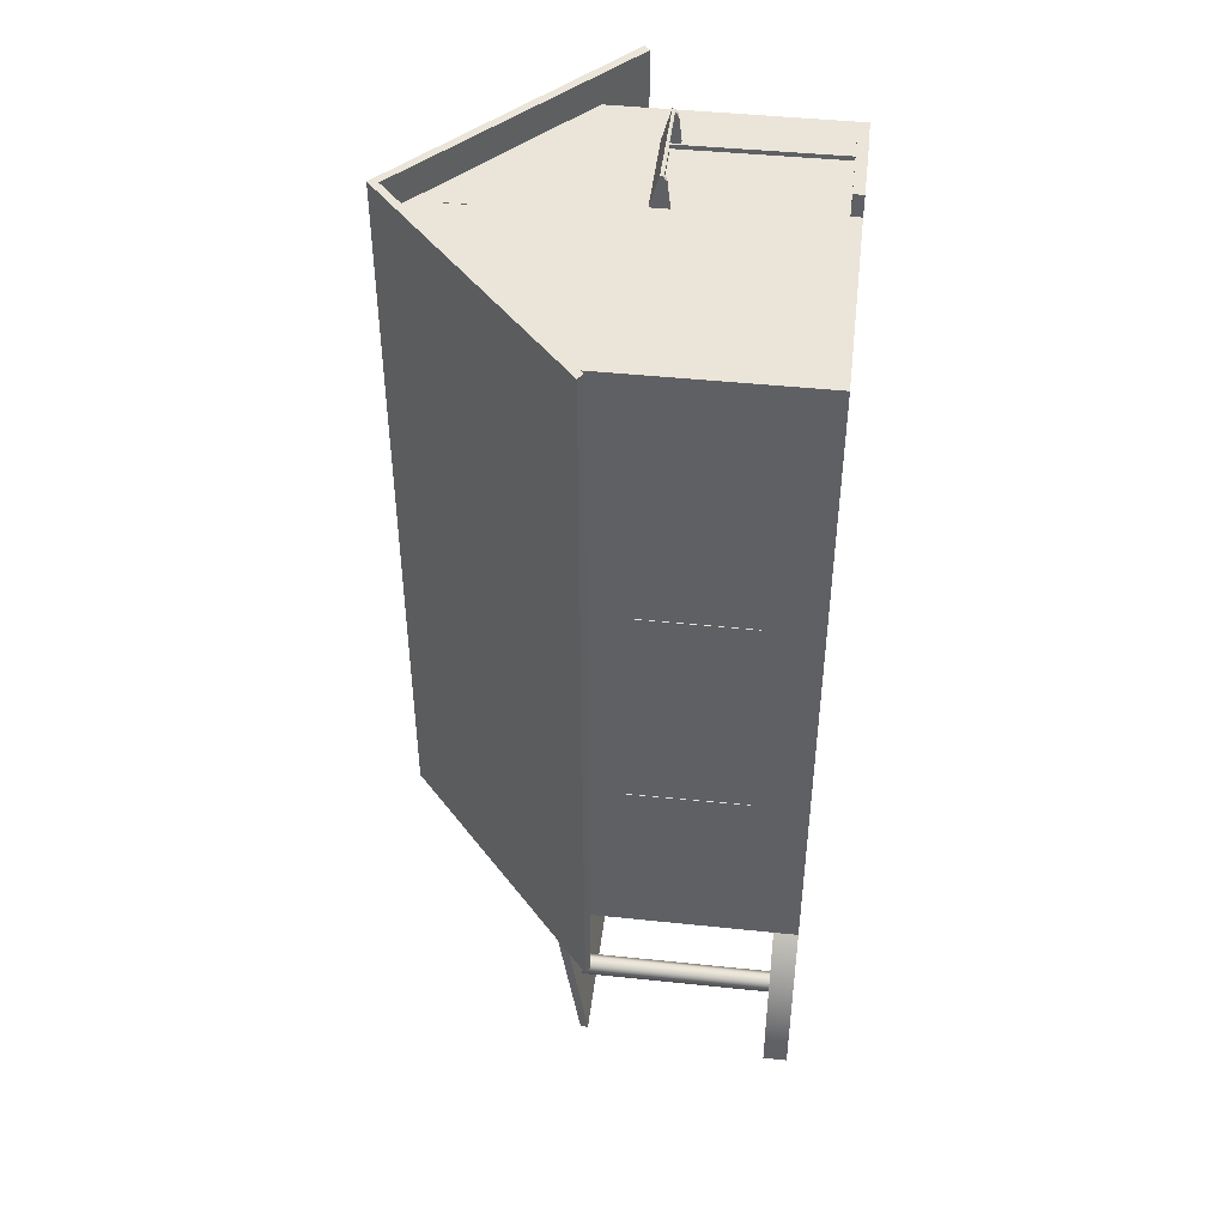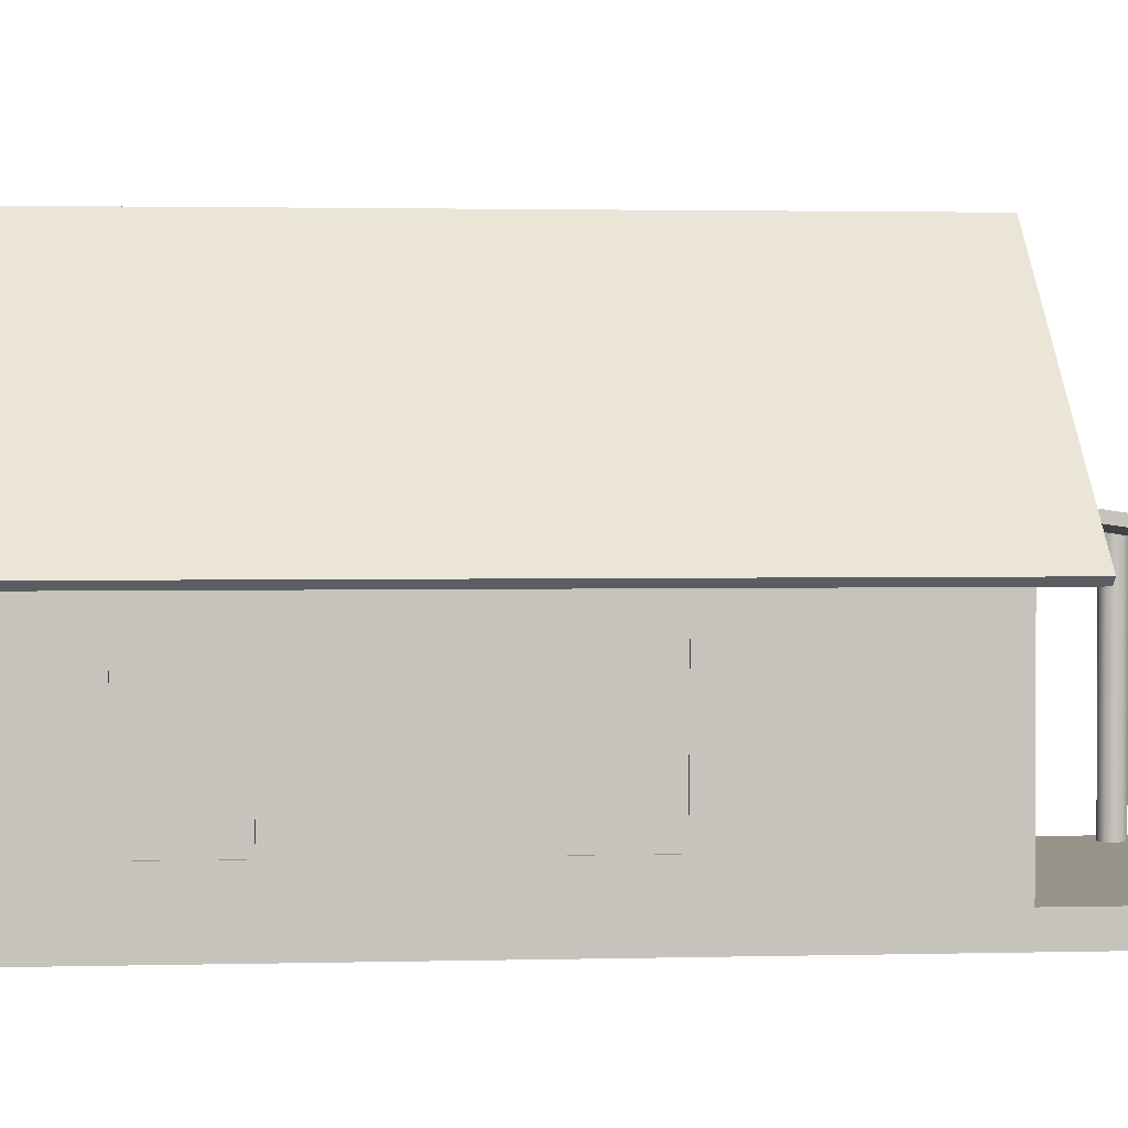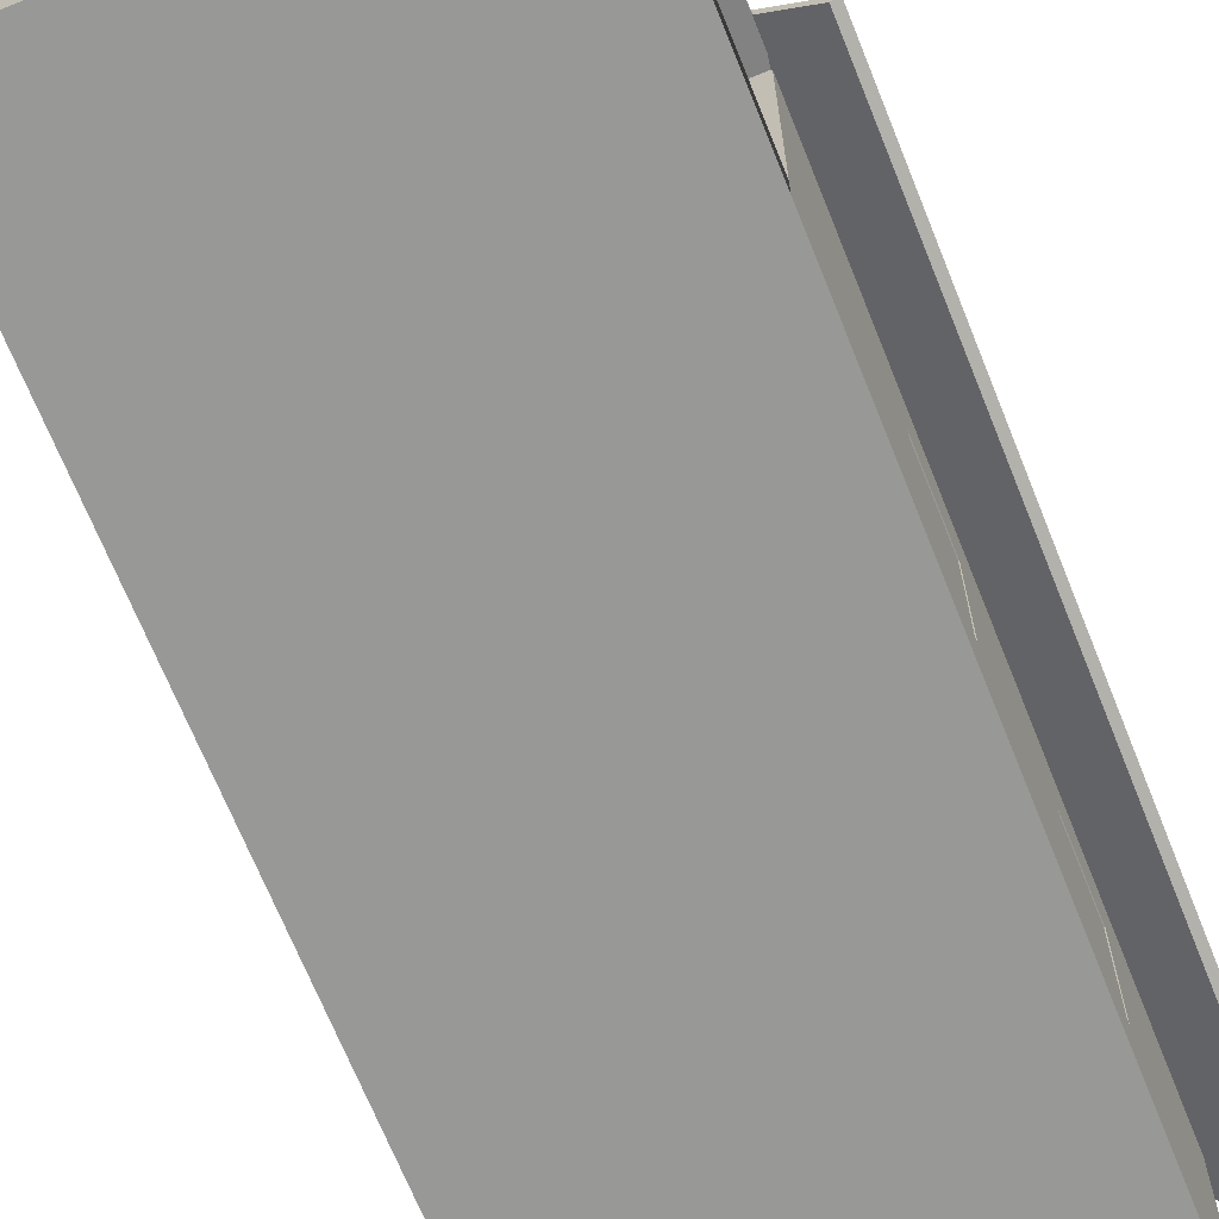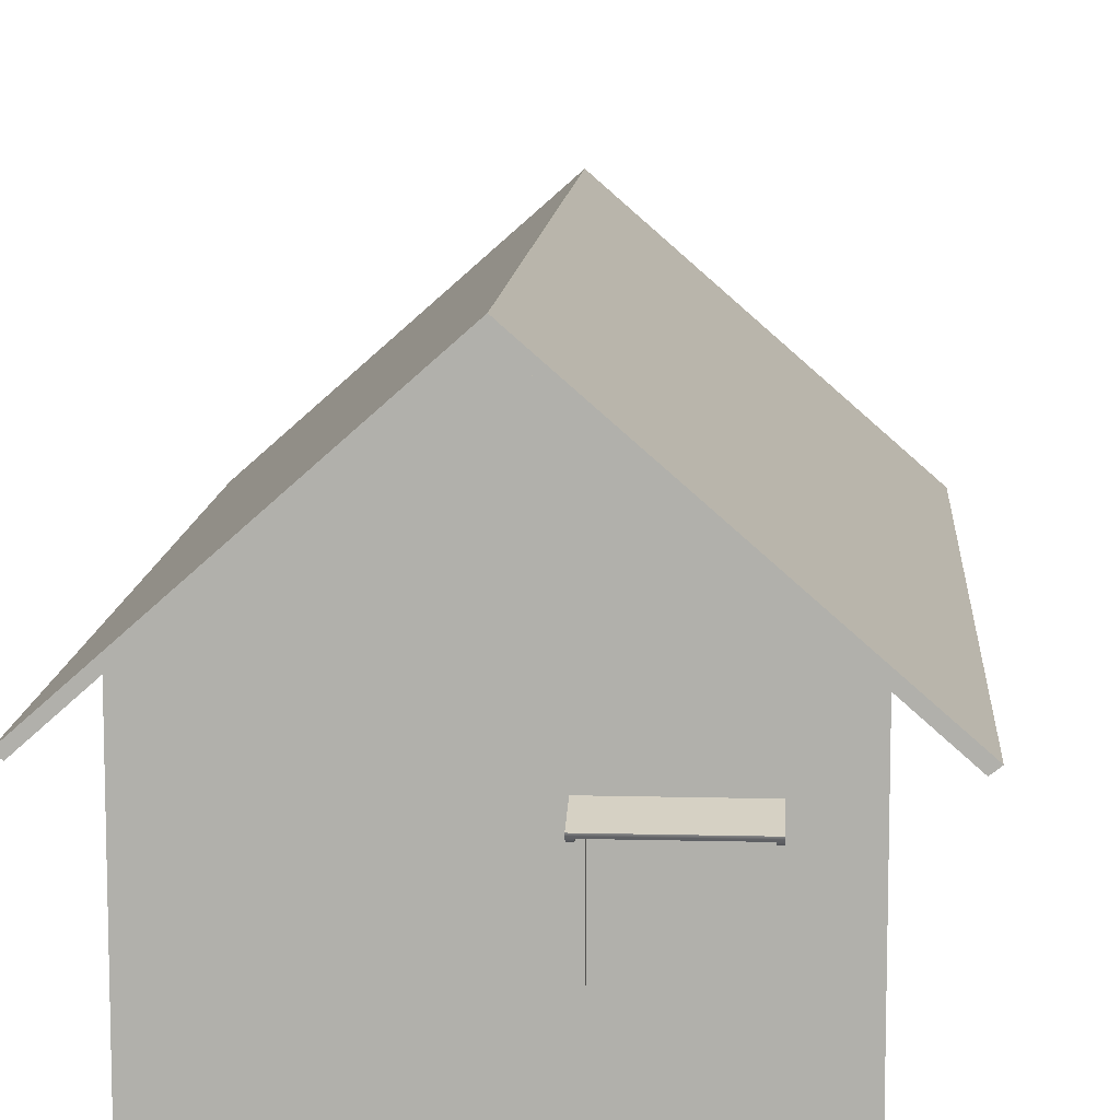
<metadata>
{"format":"obj","ext":"obj","renderer":"f3d","projection":"perspective","resolution":1024,"background":"white","views":[{"elev":45.3,"azim":-83.1,"up":"+Z"},{"elev":1.8,"azim":83.8,"up":"+Y"},{"elev":-68.4,"azim":-158.1,"up":"+Y"},{"elev":10.8,"azim":3.7,"up":"+Y"}]}
</metadata>
<code>
o polySurface73
v -2.024 8.915 -8.055
v 1.971 8.918 -8.055
v 1.971 1.353 -8.055
v -1.992 1.353 -8.055
v 2.042 8.907 29.17
v 1.822 8.907 29.17
v 1.822 8.753 29.13
v 2.042 8.753 29.13
v 6.864 8.753 29.13
v 7.08 8.753 29.13
v 7.08 8.907 29.17
v 6.864 8.907 29.17
v 2.042 9.398 27.46
v 1.822 9.398 27.46
v 7.08 9.398 27.46
v 6.864 9.398 27.46
v 1.822 8.441 27.44
v 2.042 8.441 27.44
v 2.042 8.613 28.9
v 1.822 8.613 28.9
v 1.822 9.244 27.42
v 2.042 9.244 27.42
v 6.864 9.244 27.42
v 6.864 8.613 28.9
v 6.864 8.441 27.44
v 7.08 8.441 27.44
v 7.08 8.613 28.9
v 7.08 9.244 27.42
v 6.758 8.951 27.23
v 2.229 8.951 27.23
v 2.21 0.08378 27.23
v 6.801 0.08378 27.23
v -9.562 1.353 -19.5
v -1.834 1.353 -19.5
v -1.838 0.7182 -19.5
v -1.842 0.08378 -19.5
v -9.562 0.08378 -19.5
v -9.562 1.353 -8.258
v -1.992 1.353 -8.258
v 1.971 1.353 -8.258
v 9.584 1.353 -8.258
v 9.584 1.353 -19.5
v 1.807 1.353 -19.5
v 9.584 0.08378 -8.258
v 9.584 0.08378 -19.5
v -9.562 0.08378 -8.258
v 9.584 0.08378 27.47
v 6.801 0.08378 27.47
v 2.21 0.08378 27.47
v -9.562 0.08378 27.47
v 1.808 0.08378 -19.5
v 1.807 0.7182 -19.5
v -1.838 0.7182 -21.19
v 1.807 0.7182 -21.19
v 1.808 0.08378 -21.19
v -1.842 0.08378 -21.19
v -1.834 1.353 -20.35
v 1.807 1.353 -20.35
v 1.807 0.7182 -20.35
v -1.838 0.7182 -20.35
v 0.01111 21.37 -9.866
v -0.2875 21.1 -9.866
v -12.06 10.68 -9.866
v -12.06 10.68 29.08
v 0.01111 21.37 29.08
v -11.7 10.44 -9.866
v -11.7 10.44 29.08
v 12.22 10.72 -9.866
v 0.304 21.1 29.08
v 12.22 10.72 29.08
v 11.86 10.43 -9.866
v -0.005755 20.84 -9.866
v -0.004865 20.83 29.08
v 11.86 10.43 29.08
v -8.315 1.178 -14.69
v -8.114 1.178 -14.46
v -8.114 11.53 -14.46
v -8.315 11.53 -14.69
v -7.723 1.178 -14.38
v -7.723 11.53 -14.38
v -7.371 1.178 -14.59
v -7.371 11.53 -14.59
v -7.315 1.178 -14.99
v -7.315 11.53 -14.99
v -7.525 1.178 -15.34
v -7.525 11.53 -15.34
v -7.926 1.178 -15.4
v -7.926 11.53 -15.4
v -8.293 1.178 -15.17
v -8.293 11.53 -15.17
v 9.736 10.92 -18.19
v -9.593 10.92 -18.19
v -9.593 11.32 -18.24
v 9.736 11.32 -18.24
v -9.597 12.79 -8.233
v 9.733 12.79 -8.233
v -9.597 12.39 -8.182
v 9.733 12.39 -8.182
v 7.19 1.178 -14.69
v 7.391 1.178 -14.46
v 7.391 11.53 -14.46
v 7.19 11.53 -14.69
v 7.781 1.178 -14.38
v 7.781 11.53 -14.38
v 8.133 1.178 -14.59
v 8.133 11.53 -14.59
v 8.19 1.178 -14.99
v 8.19 11.53 -14.99
v 7.98 1.178 -15.34
v 7.98 11.53 -15.34
v 7.578 1.178 -15.4
v 7.578 11.53 -15.4
v 7.212 1.178 -15.17
v 7.212 11.53 -15.17
v 2.62 18.73 -8.258
v 4.744 16.82 -8.258
v 1.119 16.81 -8.258
v 1.144 18.73 -8.258
v -1.461 18.72 -8.258
v -1.462 16.79 -8.258
v -4.776 16.77 -8.258
v -2.604 18.72 -8.258
v 0.01111 21.07 -8.258
v 2.62 18.73 -8.258
v 1.144 18.73 -8.258
v -1.461 18.72 -8.258
v -2.604 18.72 -8.258
v -1.992 1.353 -8.258
v -2.024 8.915 -8.258
v -2.024 8.915 -8.055
v -1.992 1.353 -8.055
v 1.971 1.353 -8.258
v -1.992 1.353 -8.258
v -1.992 1.353 -8.055
v 1.971 1.353 -8.055
v 1.971 8.918 -8.258
v 1.971 1.353 -8.258
v 1.971 1.353 -8.055
v 1.971 8.918 -8.055
v -2.024 8.915 -8.258
v 1.971 8.918 -8.258
v 1.971 8.918 -8.055
v -2.024 8.915 -8.055
v -9.562 8.911 -8.258
v -2.024 8.915 -8.258
v -1.992 1.353 -8.258
v -9.562 1.353 -8.258
v -9.562 2.967 -8.258
v -9.562 12.48 -8.258
v 9.584 12.48 -8.258
v 9.584 8.922 -8.258
v 1.971 8.918 -8.258
v -2.024 8.915 -8.258
v -9.562 8.911 -8.258
v 1.971 8.918 -8.258
v 9.584 8.922 -8.258
v 9.584 2.967 -8.258
v 9.584 1.353 -8.258
v 1.971 1.353 -8.258
v 4.744 16.82 -8.258
v 9.584 12.48 -8.258
v -9.562 12.48 -8.258
v -4.776 16.77 -8.258
v -1.462 16.79 -8.258
v 1.119 16.81 -8.258
v 1.192 18.76 -8.239
v 1.166 16.77 -8.239
v -1.51 16.76 -8.239
v -1.509 18.76 -8.239
v 0.01111 21.07 27.47
v -2.578 18.75 27.47
v -1.465 18.74 27.47
v 1.114 18.74 27.47
v 2.608 18.74 27.47
v 9.584 12.48 27.47
v -9.562 12.48 27.47
v -9.562 8.951 27.47
v 2.229 8.951 27.47
v 6.758 8.951 27.47
v 9.584 8.951 27.47
v 9.584 8.951 27.47
v 6.758 8.951 27.47
v 6.801 0.08378 27.47
v 9.584 0.08378 27.47
v 9.584 2.931 27.47
v 2.229 8.951 27.47
v -9.562 8.951 27.47
v -9.562 2.93 27.47
v -9.562 0.08378 27.47
v 2.21 0.08378 27.47
v 6.758 8.951 27.47
v 2.229 8.951 27.47
v 2.229 8.951 27.23
v 6.758 8.951 27.23
v 2.229 8.951 27.47
v 2.21 0.08378 27.47
v 2.21 0.08378 27.23
v 2.229 8.951 27.23
v 6.801 0.08378 27.47
v 6.758 8.951 27.47
v 6.758 8.951 27.23
v 6.801 0.08378 27.23
v 1.114 18.74 27.47
v 1.129 16.96 27.47
v 4.593 16.96 27.47
v 2.608 18.74 27.47
v -4.577 16.95 27.47
v -9.562 12.48 27.47
v 9.584 12.48 27.47
v 4.593 16.96 27.47
v 1.129 16.96 27.47
v -1.48 16.95 27.47
v -2.578 18.75 27.47
v -4.577 16.95 27.47
v -1.48 16.95 27.47
v -1.465 18.74 27.47
v 2.21 0.08378 28.64
v 6.801 0.08378 28.64
v 6.801 0.6306 28.64
v 2.21 0.6306 28.64
v 2.21 0.08378 27.47
v 6.801 0.08378 27.47
v 6.801 0.08378 28.64
v 2.21 0.08378 28.64
v 6.801 0.08378 27.47
v 6.801 0.6306 27.47
v 6.801 0.6306 28.64
v 6.801 0.08378 28.64
v 6.801 0.6306 27.47
v 2.21 0.6306 27.47
v 2.21 0.6306 28.64
v 6.801 0.6306 28.64
v 2.21 0.6306 27.47
v 2.21 0.08378 27.47
v 2.21 0.08378 28.64
v 2.21 0.6306 28.64
v -1.519 18.77 27.43
v -1.535 16.93 27.43
v 1.154 16.93 27.43
v 1.139 18.77 27.43
v 9.584 8.943 17.51
v 9.584 8.951 27.47
v 9.584 2.931 27.47
v 9.584 2.941 17.55
v 9.584 12.48 -8.258
v 9.584 12.48 27.47
v 9.584 8.951 27.47
v 9.584 8.943 17.51
v 9.584 8.94 13.51
v 9.584 8.933 5.542
v 9.584 8.93 1.502
v 9.584 8.922 -8.258
v 9.584 2.967 -8.258
v 9.584 2.957 1.541
v 9.584 2.953 5.581
v 9.584 2.945 13.54
v 9.584 2.941 17.55
v 9.584 2.931 27.47
v 9.584 0.08378 27.47
v 9.584 0.08378 -8.258
v 9.584 1.353 -8.258
v 9.584 8.922 -8.258
v 9.584 8.93 1.502
v 9.584 2.957 1.541
v 9.584 2.967 -8.258
v 9.584 8.933 5.542
v 9.584 8.94 13.51
v 9.584 2.945 13.54
v 9.584 2.953 5.581
v 9.584 8.93 1.502
v 9.584 8.933 5.542
v 9.264 8.933 5.542
v 9.264 8.93 1.502
v 9.584 8.933 5.542
v 9.584 2.953 5.581
v 9.264 2.953 5.581
v 9.264 8.933 5.542
v 9.584 2.953 5.581
v 9.584 2.957 1.541
v 9.264 2.957 1.541
v 9.264 2.953 5.581
v 9.584 2.957 1.541
v 9.584 8.93 1.502
v 9.264 8.93 1.502
v 9.264 2.957 1.541
v 9.584 8.94 13.51
v 9.584 8.943 17.51
v 9.264 8.943 17.51
v 9.264 8.94 13.51
v 9.584 8.943 17.51
v 9.584 2.941 17.55
v 9.264 2.941 17.55
v 9.264 8.943 17.51
v 9.584 2.941 17.55
v 9.584 2.945 13.54
v 9.264 2.945 13.54
v 9.264 2.941 17.55
v 9.584 2.945 13.54
v 9.584 8.94 13.51
v 9.264 8.94 13.51
v 9.264 2.945 13.54
v 9.496 8.93 1.502
v 9.496 8.933 5.542
v 9.496 2.953 5.581
v 9.496 2.957 1.541
v 9.496 8.94 13.51
v 9.496 8.943 17.51
v 9.496 2.941 17.55
v 9.496 2.945 13.54
v -9.562 12.48 27.47
v -9.562 12.48 -8.258
v -9.562 8.911 -8.258
v -9.562 8.922 1.494
v -9.562 8.926 5.553
v -9.562 8.935 13.51
v -9.562 8.94 17.51
v -9.562 8.951 27.47
v -9.562 2.93 27.47
v -9.562 2.941 17.51
v -9.562 2.945 13.51
v -9.562 2.953 5.592
v -9.562 2.957 1.534
v -9.562 2.967 -8.258
v -9.562 1.353 -8.258
v -9.562 0.08378 -8.258
v -9.562 0.08378 27.47
v -9.562 8.922 1.494
v -9.562 8.911 -8.258
v -9.562 2.967 -8.258
v -9.562 2.957 1.534
v -9.562 8.951 27.47
v -9.562 8.94 17.51
v -9.562 2.941 17.51
v -9.562 2.93 27.47
v -9.562 8.935 13.51
v -9.562 8.926 5.553
v -9.562 2.953 5.592
v -9.562 2.945 13.51
v -9.562 8.94 17.51
v -9.562 8.935 13.51
v -9.206 8.935 13.51
v -9.206 8.94 17.51
v -9.562 8.935 13.51
v -9.562 2.945 13.51
v -9.206 2.945 13.51
v -9.206 8.935 13.51
v -9.562 2.945 13.51
v -9.562 2.941 17.51
v -9.206 2.941 17.51
v -9.206 2.945 13.51
v -9.562 2.941 17.51
v -9.562 8.94 17.51
v -9.206 8.94 17.51
v -9.206 2.941 17.51
v -9.562 8.926 5.553
v -9.562 8.922 1.494
v -9.206 8.922 1.494
v -9.206 8.926 5.553
v -9.562 8.922 1.494
v -9.562 2.957 1.534
v -9.206 2.957 1.534
v -9.206 8.922 1.494
v -9.562 2.957 1.534
v -9.562 2.953 5.592
v -9.206 2.953 5.592
v -9.206 2.957 1.534
v -9.562 2.953 5.592
v -9.562 8.926 5.553
v -9.206 8.926 5.553
v -9.206 2.953 5.592
v -9.525 8.94 17.51
v -9.525 8.935 13.51
v -9.525 2.945 13.51
v -9.525 2.941 17.51
v -9.525 8.926 5.553
v -9.525 8.922 1.494
v -9.525 2.957 1.534
v -9.525 2.953 5.592
f 2 4 1
f 12 15 16
f 18 20 17
f 21 17 20
f 22 9 8
f 25 27 24
f 28 26 25
f 22 19 18
f 23 24 9
f 15 11 27
f 16 15 23
f 18 17 21
f 29 31 32
f 35 36 37
f 44 42 41
f 44 48 49
f 45 51 52
f 53 55 56
f 57 59 60
f 52 53 35
f 51 54 52
f 35 56 36
f 52 58 43
f 35 59 52
f 34 60 35
f 62 64 65
f 66 64 63
f 61 65 69
f 68 71 72
f 64 67 73
f 69 74 70
f 62 66 63
f 71 70 74
f 73 71 74
f 73 66 72
f 76 83 79
f 84 88 77
f 92 94 91
f 93 96 94
f 95 98 96
f 98 92 91
f 97 93 92
f 98 94 96
f 100 107 103
f 108 112 101
f 115 117 118
f 120 122 119
f 123 125 126
f 128 130 131
f 133 135 132
f 137 139 136
f 141 143 140
f 146 147 148
f 150 151 152
f 157 158 159
f 165 162 164
f 167 169 166
f 173 170 172
f 176 177 178
f 183 184 185
f 188 189 190
f 192 194 191
f 196 198 195
f 199 201 202
f 204 206 203
f 208 211 212
f 213 215 216
f 218 220 217
f 221 223 224
f 225 227 228
f 230 232 229
f 234 236 233
f 238 240 237
f 242 244 241
f 250 251 245
f 260 261 254
f 263 265 262
f 267 269 266
f 271 273 270
f 274 276 277
f 278 280 281
f 283 285 282
f 287 289 286
f 291 293 290
f 295 297 294
f 298 300 301
f 303 305 302
f 307 309 306
f 314 315 311
f 324 325 322
f 327 329 330
f 332 334 331
f 335 337 338
f 340 342 339
f 344 346 343
f 348 350 347
f 352 354 351
f 356 358 355
f 360 362 359
f 364 366 363
f 367 369 370
f 372 374 371
f 375 377 378
f 2 3 4
f 16 13 12
f 13 14 5
f 12 13 5
f 14 6 5
f 12 11 15
f 18 19 20
f 20 7 6
f 6 14 20
f 14 21 20
f 22 23 9
f 25 26 27
f 25 23 28
f 23 15 28
f 22 8 19
f 23 25 24
f 11 10 27
f 27 26 28
f 28 15 27
f 23 22 13
f 22 14 13
f 13 16 23
f 14 22 21
f 22 18 21
f 29 30 31
f 37 33 35
f 33 34 35
f 44 45 42
f 50 46 49
f 46 44 49
f 44 47 48
f 52 43 42
f 42 45 52
f 53 54 55
f 57 58 59
f 52 54 53
f 51 55 54
f 35 53 56
f 52 59 58
f 35 60 59
f 34 57 60
f 65 61 62
f 62 63 64
f 66 67 64
f 70 68 69
f 68 61 69
f 62 61 72
f 61 68 72
f 69 65 73
f 65 64 73
f 69 73 74
f 62 72 66
f 71 68 70
f 73 72 71
f 73 67 66
f 76 75 87
f 75 89 87
f 87 85 83
f 76 87 83
f 83 81 79
f 90 78 88
f 78 77 88
f 77 80 84
f 80 82 84
f 84 86 88
f 92 93 94
f 93 95 96
f 95 97 98
f 98 97 92
f 97 95 93
f 98 91 94
f 100 99 111
f 99 113 111
f 111 109 107
f 100 111 107
f 107 105 103
f 114 102 112
f 102 101 112
f 101 104 108
f 104 106 108
f 108 110 112
f 115 116 117
f 120 121 122
f 123 124 125
f 126 127 123
f 128 129 130
f 133 134 135
f 137 138 139
f 141 142 143
f 148 144 145
f 145 146 148
f 154 149 153
f 149 150 152
f 153 149 152
f 159 155 157
f 155 156 157
f 165 160 161
f 161 162 165
f 162 163 164
f 167 168 169
f 174 170 173
f 170 171 172
f 180 175 179
f 175 176 178
f 179 175 178
f 185 181 182
f 182 183 185
f 190 186 188
f 186 187 188
f 192 193 194
f 196 197 198
f 199 200 201
f 204 205 206
f 212 207 208
f 208 209 211
f 209 210 211
f 213 214 215
f 218 219 220
f 221 222 223
f 225 226 227
f 230 231 232
f 234 235 236
f 238 239 240
f 242 243 244
f 252 245 251
f 245 246 249
f 250 245 249
f 246 247 248
f 248 249 246
f 261 253 254
f 254 255 260
f 255 256 260
f 257 258 259
f 256 257 259
f 260 256 259
f 263 264 265
f 267 268 269
f 271 272 273
f 274 275 276
f 278 279 280
f 283 284 285
f 287 288 289
f 291 292 293
f 295 296 297
f 298 299 300
f 303 304 305
f 307 308 309
f 317 310 316
f 310 311 315
f 316 310 315
f 311 312 313
f 313 314 311
f 326 318 319
f 319 320 326
f 320 321 325
f 326 320 325
f 321 322 325
f 322 323 324
f 327 328 329
f 332 333 334
f 335 336 337
f 340 341 342
f 344 345 346
f 348 349 350
f 352 353 354
f 356 357 358
f 360 361 362
f 364 365 366
f 367 368 369
f 372 373 374
f 375 376 377
f 9 11 12
f 7 19 8
f 9 27 10
f 42 43 40
f 38 37 46
f 51 45 44
f 44 38 46
f 36 55 51
f 43 57 34
f 76 78 75
f 76 80 77
f 81 80 79
f 83 82 81
f 85 84 83
f 87 86 85
f 89 88 87
f 75 90 89
f 100 102 99
f 103 101 100
f 103 106 104
f 107 106 105
f 109 108 107
f 111 110 109
f 113 112 111
f 113 102 114
f 12 5 9
f 5 6 8
f 9 5 8
f 6 7 8
f 9 10 11
f 7 20 19
f 9 24 27
f 33 38 39
f 40 41 42
f 33 39 34
f 39 40 43
f 34 39 43
f 38 33 37
f 44 46 51
f 46 37 36
f 36 51 46
f 44 41 38
f 36 56 55
f 43 58 57
f 76 77 78
f 76 79 80
f 81 82 80
f 83 84 82
f 85 86 84
f 87 88 86
f 89 90 88
f 75 78 90
f 100 101 102
f 103 104 101
f 103 105 106
f 107 108 106
f 109 110 108
f 111 112 110
f 113 114 112
f 113 99 102

</code>
